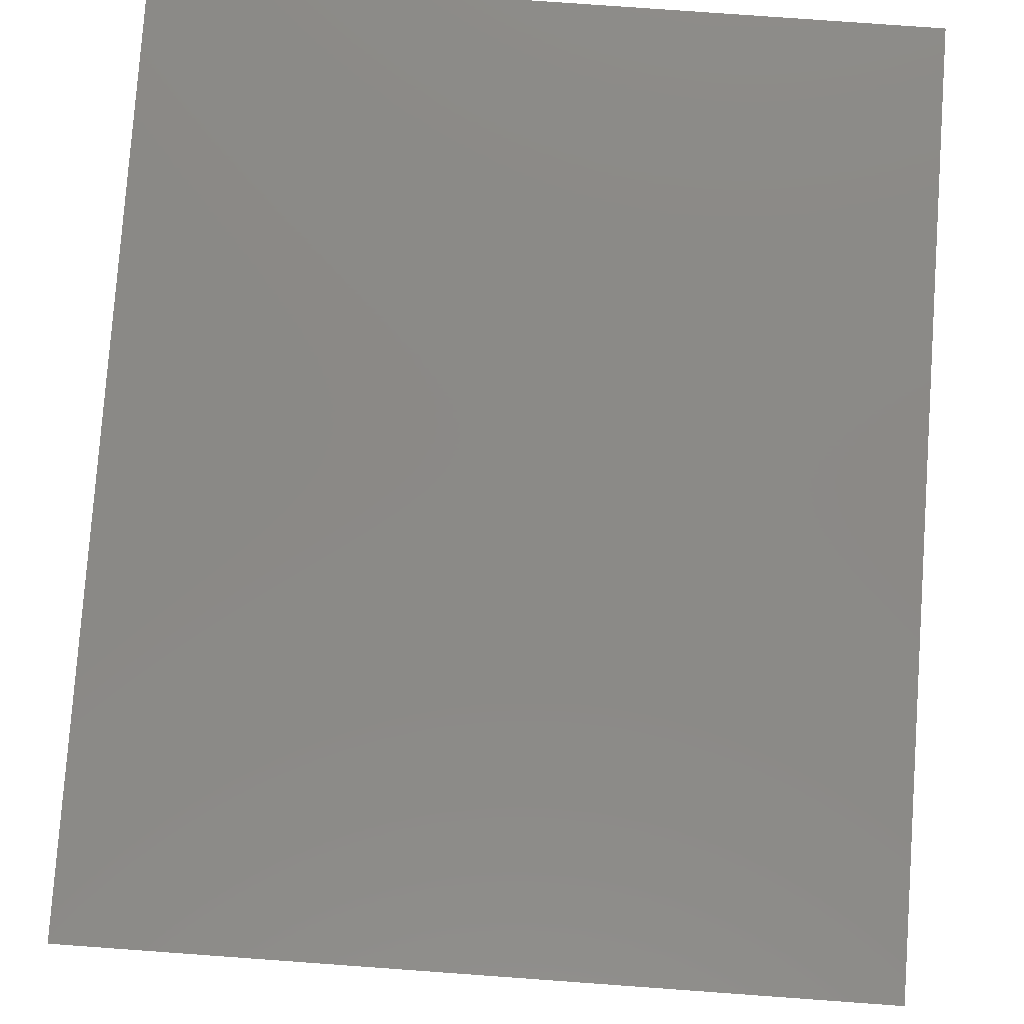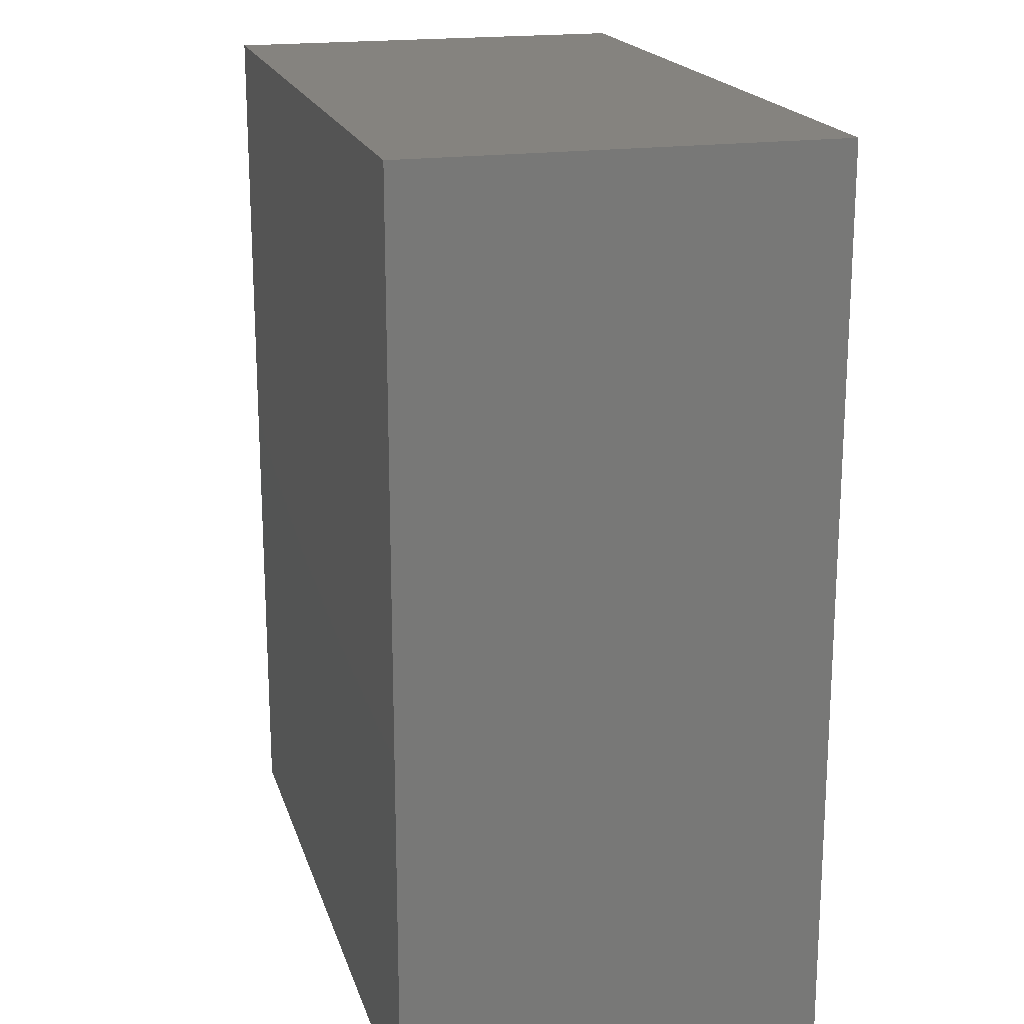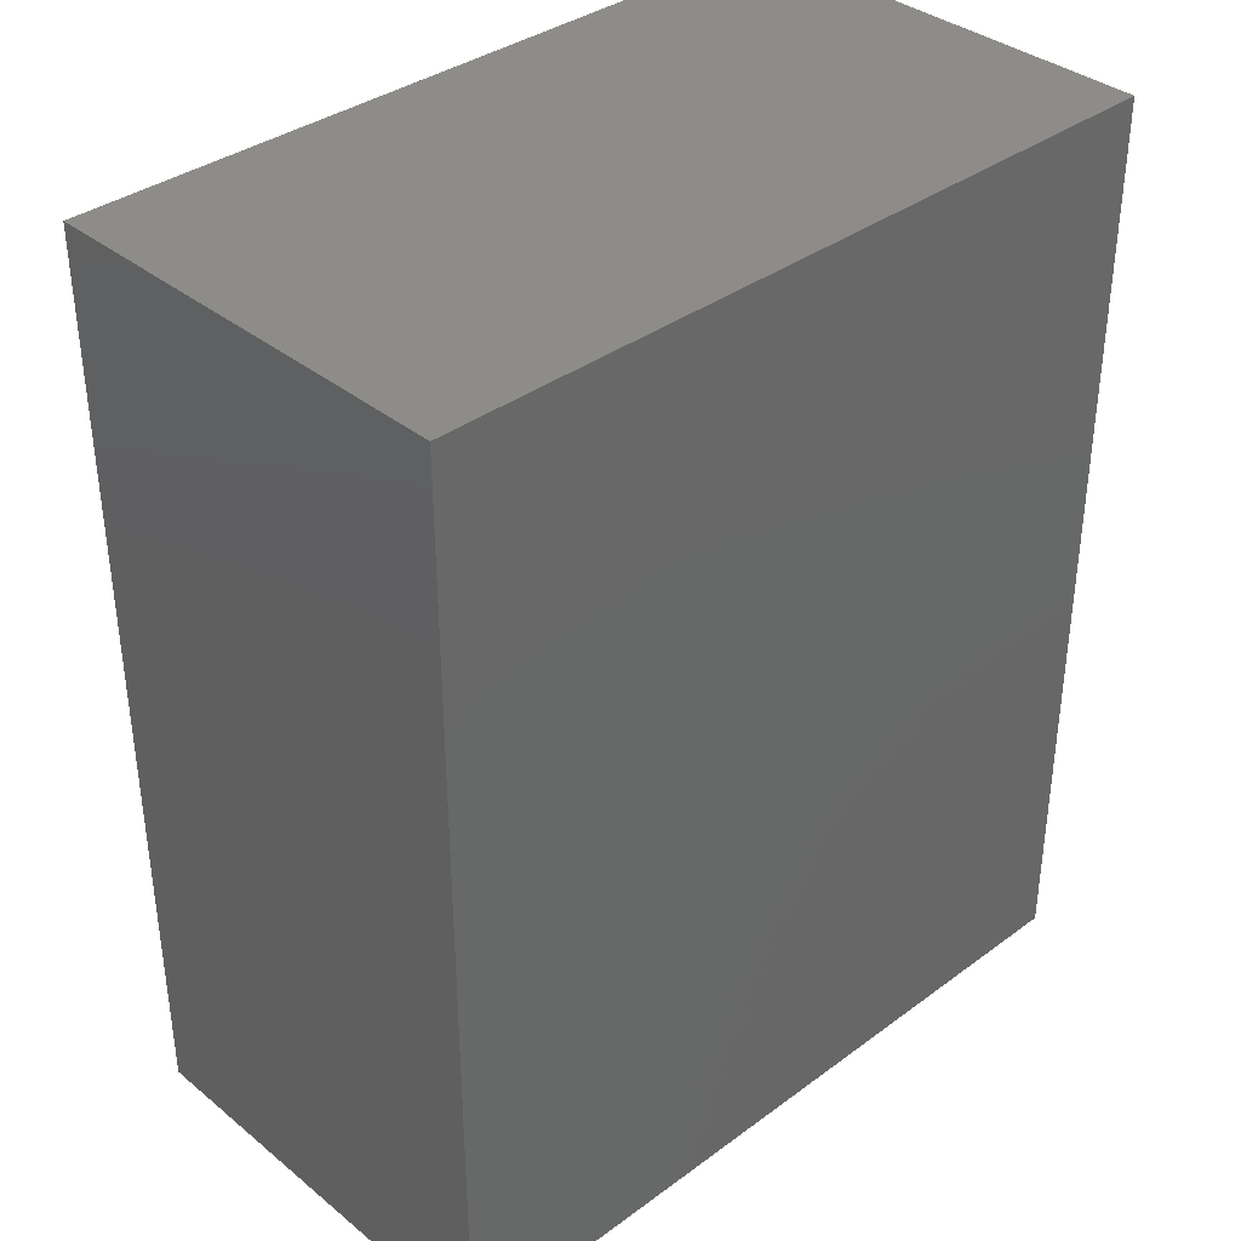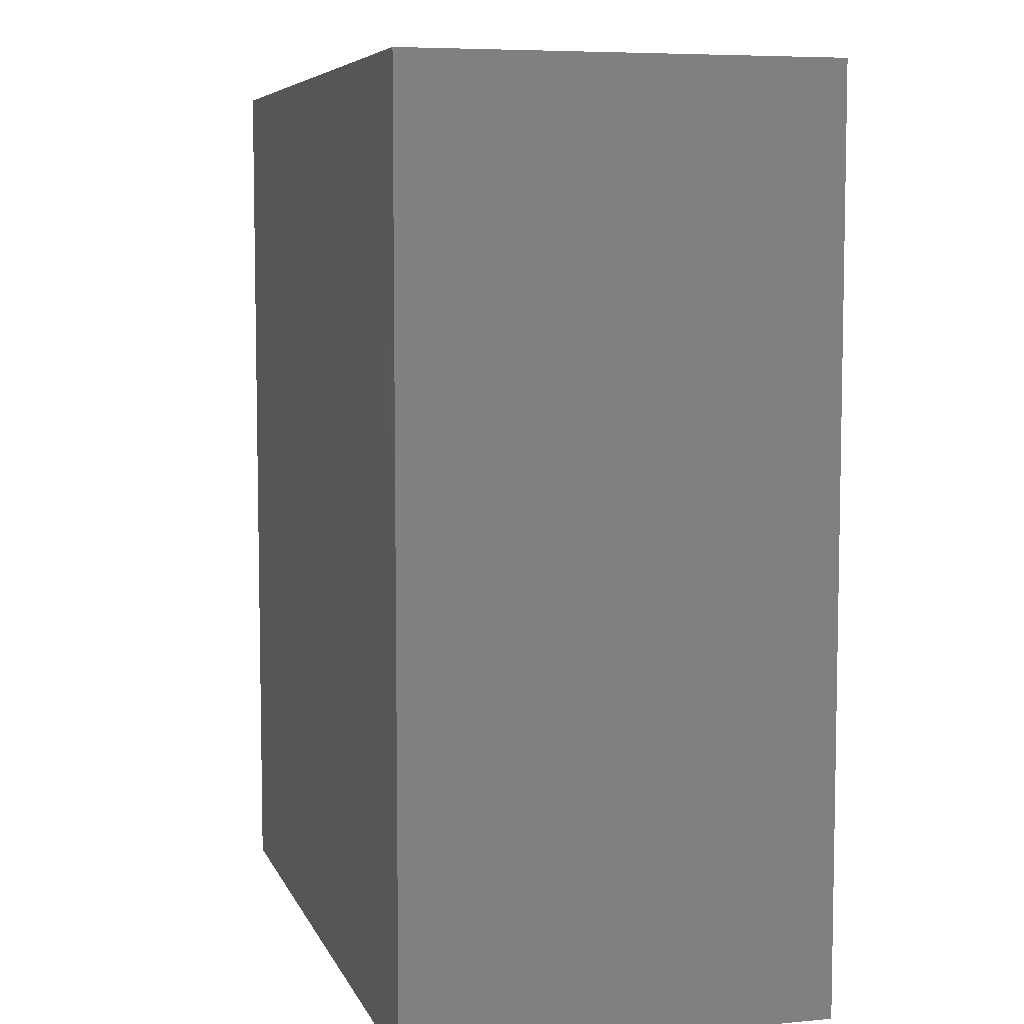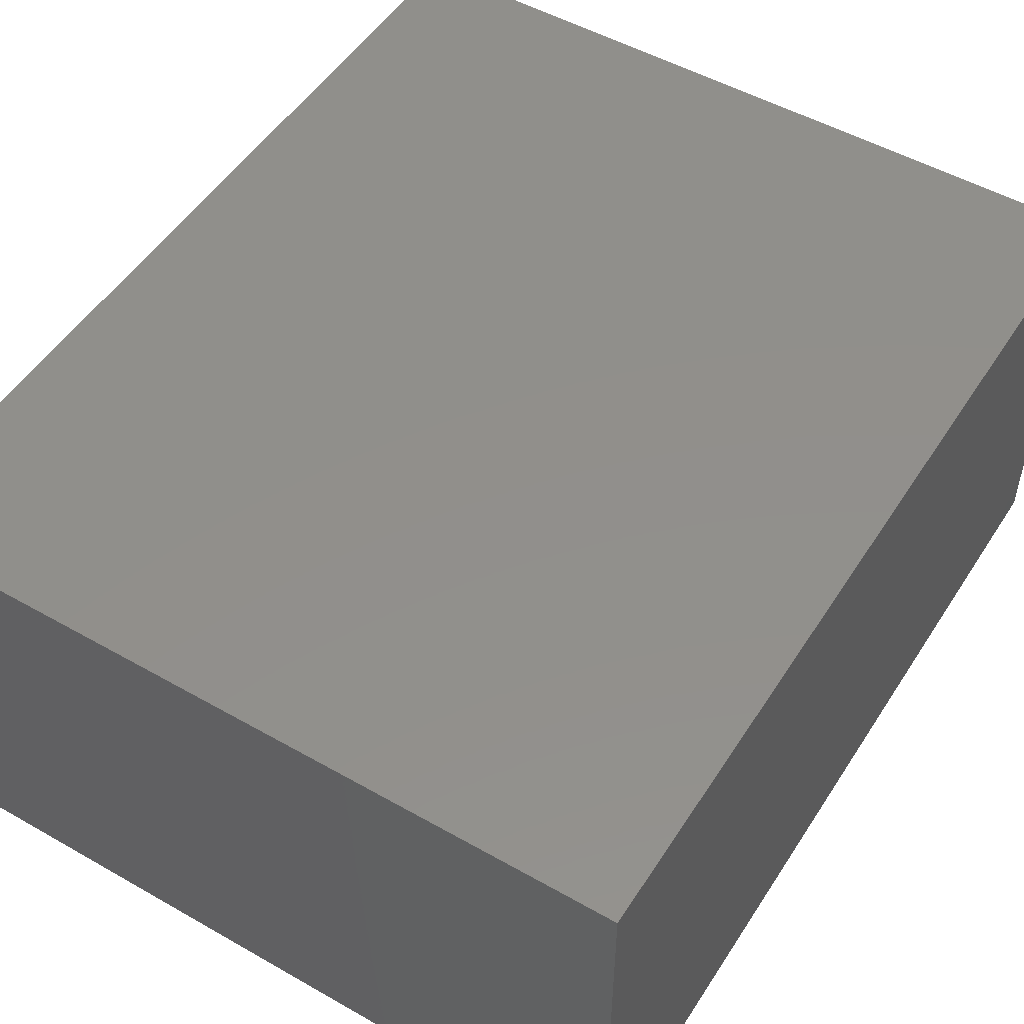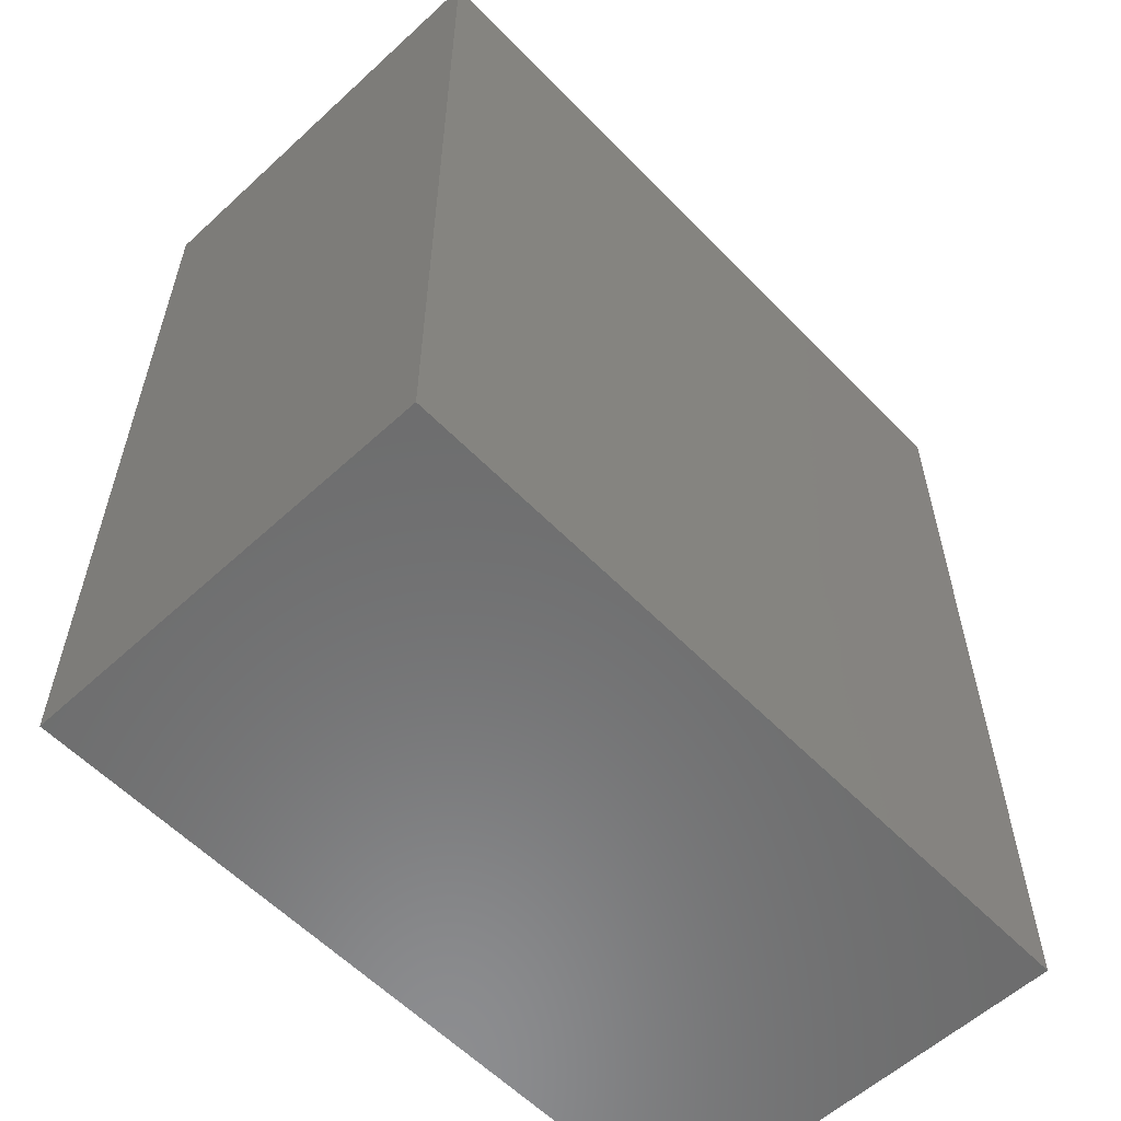
<metadata>
{"format":"stl","ext":"stl","renderer":"f3d","projection":"perspective","resolution":1024,"background":"white","views":[{"elev":79.7,"azim":-175.9,"up":"+Y"},{"elev":19.0,"azim":74.9,"up":"+Z"},{"elev":36.4,"azim":136.3,"up":"+Z"},{"elev":6.7,"azim":-105.6,"up":"+Z"},{"elev":51.0,"azim":-148.2,"up":"+Y"},{"elev":-58.0,"azim":-46.5,"up":"+Z"}]}
</metadata>
<code>
# stl→obj: 8 verts, 12 faces
v 5.511e-17 0.4219 0.9
v 5.511e-17 0 0.9
v 0.75 0.4219 0.9
v 0.75 0 0.9
v 0 0.4219 0
v 0.75 0.4219 -4.592e-17
v 0 0 0
v 0.75 0 -4.592e-17
f 1 2 3
f 3 2 4
f 5 6 7
f 7 6 8
f 7 8 2
f 2 8 4
f 6 3 8
f 8 3 4
f 5 1 6
f 6 1 3
f 1 5 2
f 2 5 7

</code>
